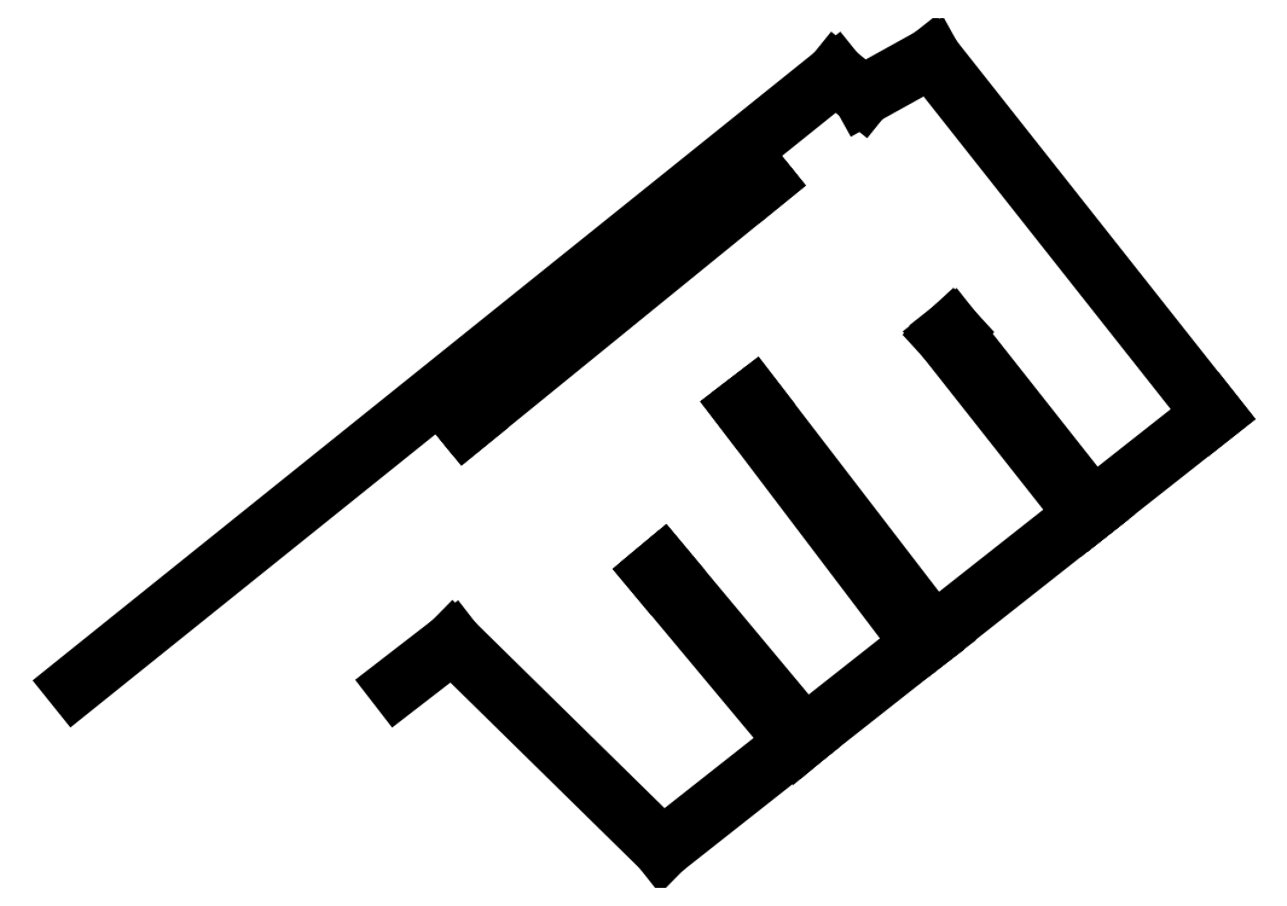
<metadata>
{"format":"dxf","ext":"dxf","renderer":"ezdxf+matplotlib","layout":"modelspace","background":"white","min_lineweight":24,"dpi":150}
</metadata>
<code>
0
SECTION
2
ENTITIES
0
LINE
8
0
10
-114
20
-76.5
30
0
11
-52.11
21
-137.3
31
0
0
LINE
8
0
10
110.5
20
-9.042
30
0
11
27.31
21
96.25
31
0
0
LINE
8
0
10
27.31
20
96.25
30
0
11
7
21
85
31
0
0
LINE
8
0
10
7
20
85
30
0
11
-0.9415
21
91.4
31
0
0
LINE
8
0
10
-110.2
20
-11.71
30
0
11
-22.29
21
59.78
31
0
0
LINE
8
0
10
-22.29
20
59.78
30
0
11
-24.88
21
62.97
31
0
0
LINE
8
0
10
-24.88
20
62.97
30
0
11
-112.8
21
-8.544
31
0
0
LINE
8
0
10
33.29
20
15.7
30
0
11
74.92
21
-37.09
31
0
0
LINE
8
0
10
72.86
20
-38.72
30
0
11
31.35
21
13.92
31
0
0
LINE
8
0
10
31.35
20
13.92
30
0
11
33.29
21
15.7
31
0
0
LINE
8
0
10
-25.36
20
-4.569
30
0
11
28.01
21
-74.09
31
0
0
LINE
8
0
10
24.5
20
-76.85
30
0
11
-28.46
21
-6.958
31
0
0
LINE
8
0
10
-28.46
20
-6.958
30
0
11
-25.36
21
-4.569
31
0
0
LINE
8
0
10
-10.19
20
-104.2
30
0
11
-52.05
21
-54.04
31
0
0
LINE
8
0
10
-52.05
20
-54.04
30
0
11
-54.26
21
-55.89
31
0
0
LINE
8
0
10
-54.26
20
-55.89
30
0
11
-12.4
21
-106.1
31
0
0
LINE
8
0
10
-114
20
-76.5
30
0
11
-130.3
21
-89.1
31
0
0
LINE
8
0
10
-0.9415
20
91.4
30
0
11
-225.5
21
-89.05
31
0
0
LINE
8
0
10
74.92
20
-37.09
30
0
11
110.5
21
-9.042
31
0
0
LINE
8
0
10
28.01
20
-74.09
30
0
11
72.86
21
-38.72
31
0
0
LINE
8
0
10
-52.11
20
-137.3
30
0
11
-12.45
21
-106
31
0
0
LINE
8
0
10
-10.19
20
-104.2
30
0
11
24.5
21
-76.85
31
0
0
LINE
8
0
10
-110.2
20
-11.71
30
0
11
-112.6
21
-8.741
31
0
0
ENDSEC
0
EOF

</code>
